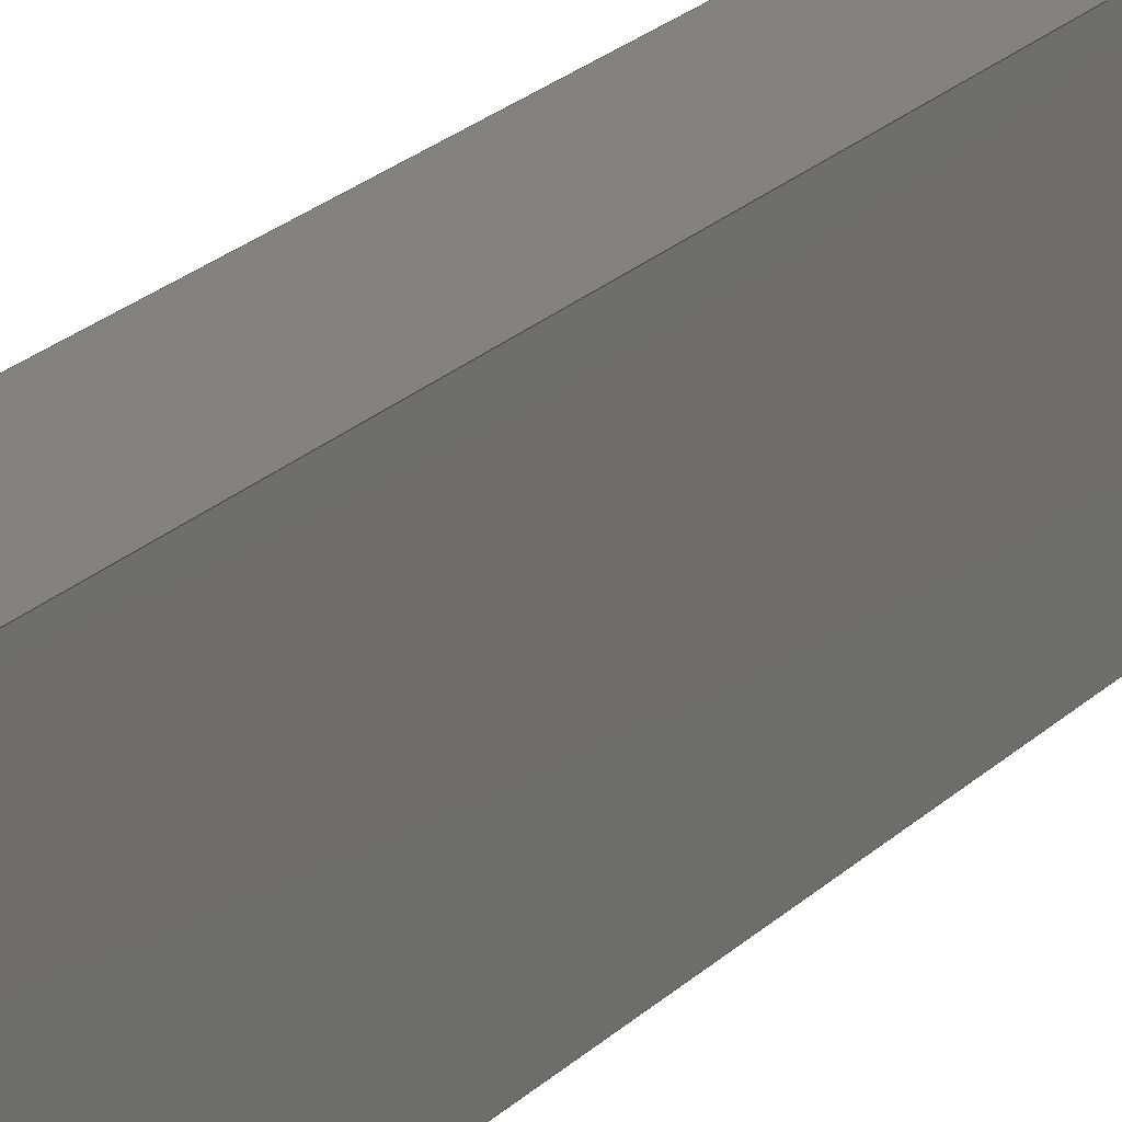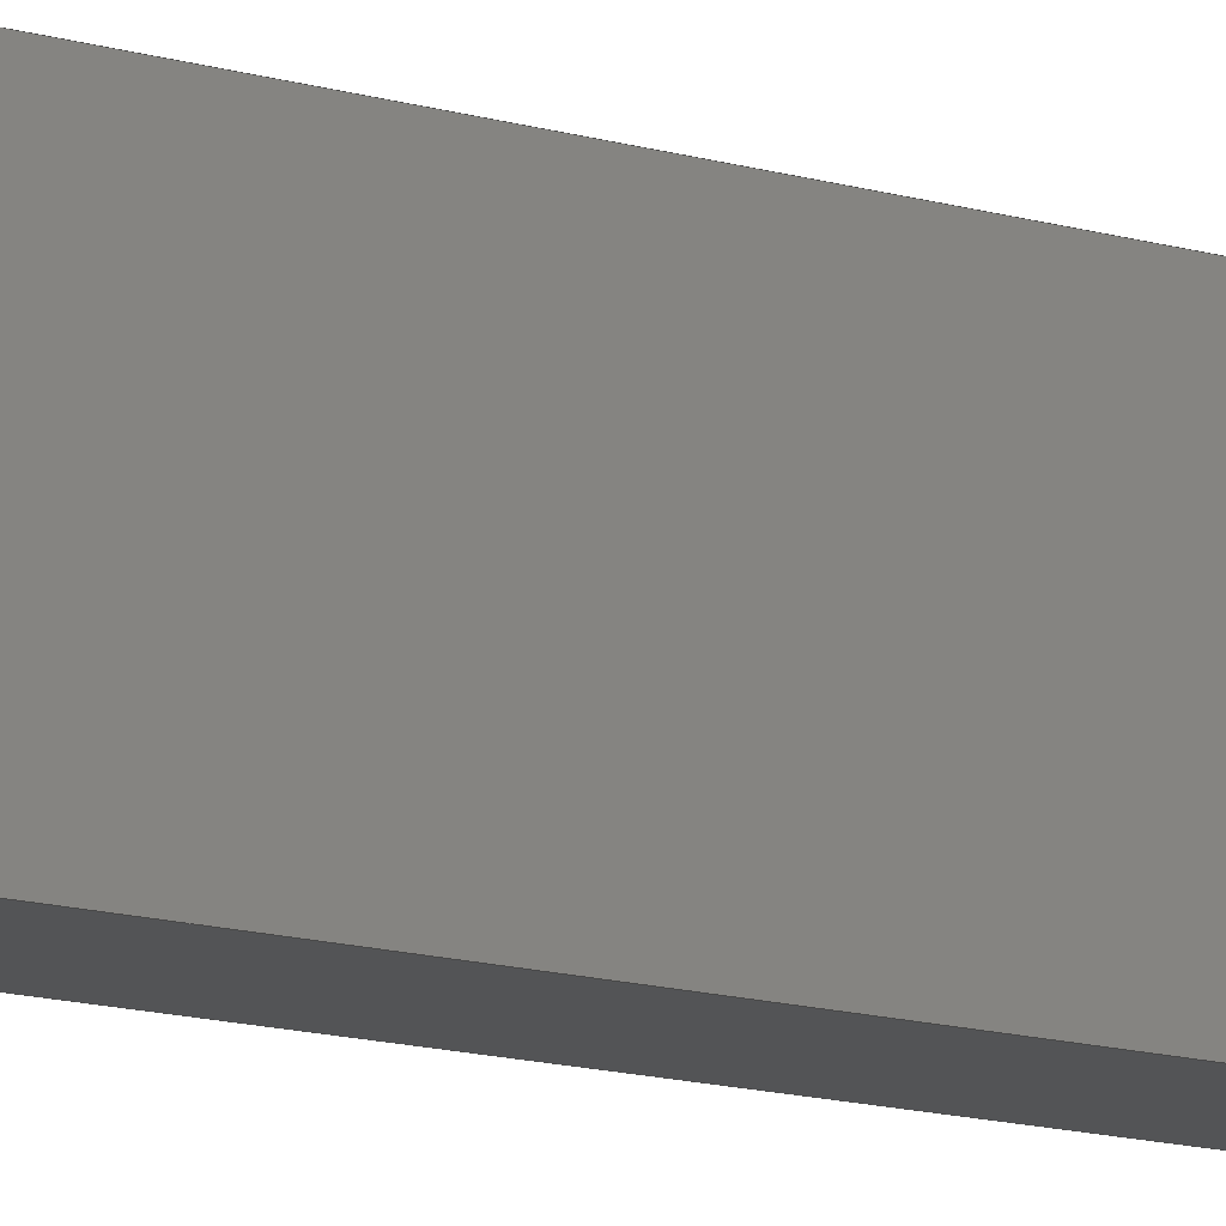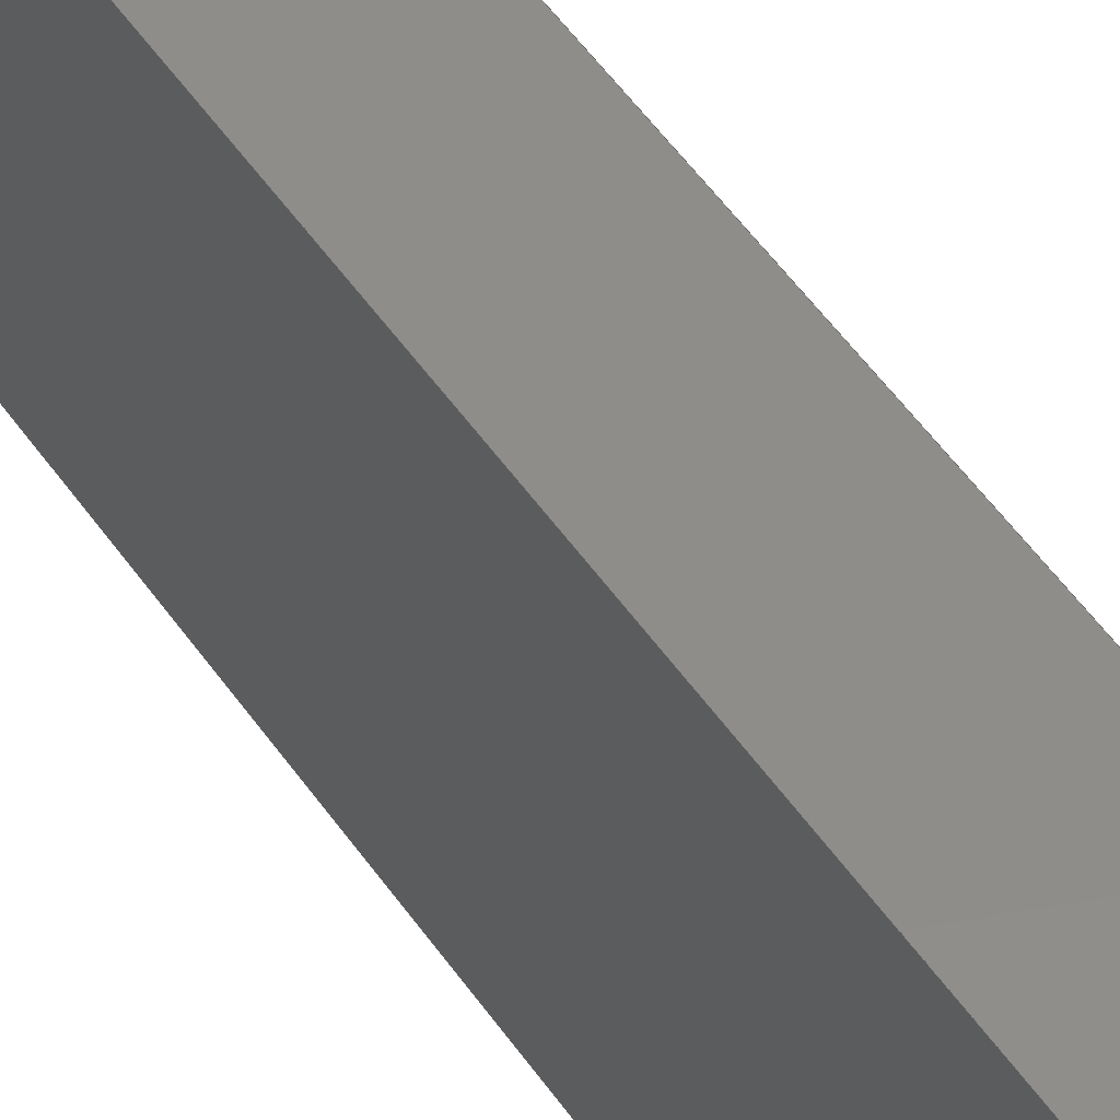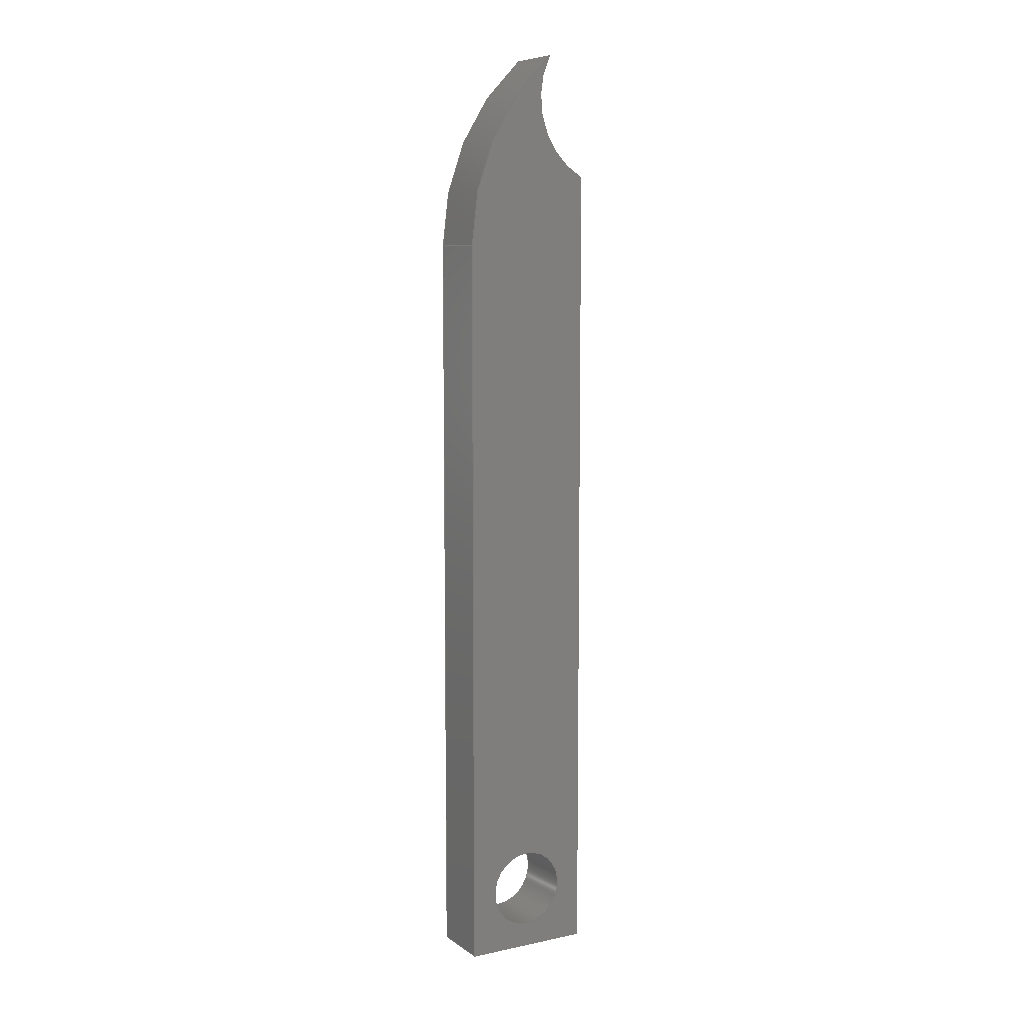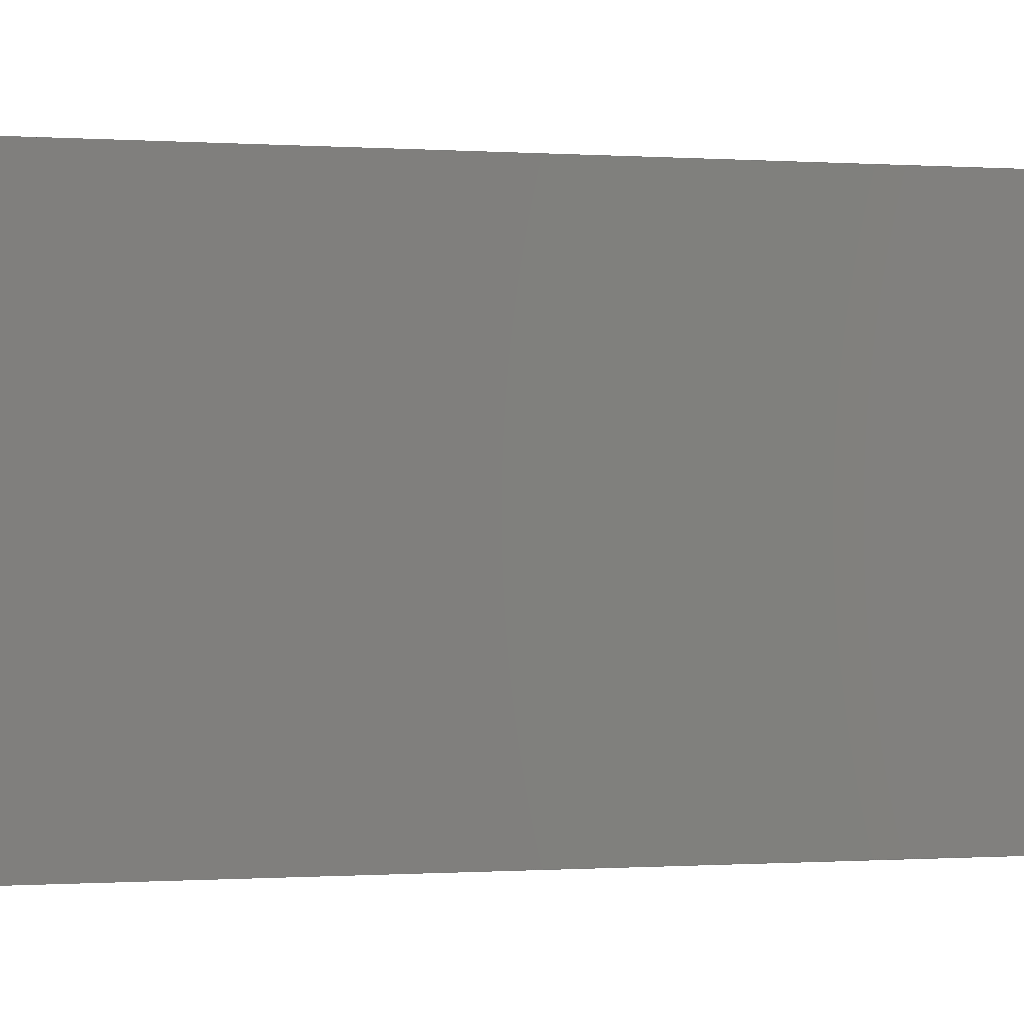
<metadata>
{"format":"step","ext":"step","renderer":"f3d","projection":"perspective","resolution":1024,"background":"white","views":[{"elev":17.2,"azim":-154.2,"up":"+Y"},{"elev":-11.9,"azim":-127.4,"up":"+Y"},{"elev":42.1,"azim":-29.5,"up":"+Y"},{"elev":8.1,"azim":-119.9,"up":"+Z"},{"elev":-0.1,"azim":49.3,"up":"+Y"}]}
</metadata>
<code>
ISO-10303-21;
DATA;
#1=MECHANICAL_DESIGN_GEOMETRIC_PRESENTATION_REPRESENTATION('',(#4),#250);
#2=SHAPE_REPRESENTATION_RELATIONSHIP('SRR','None',#257,#3);
#3=ADVANCED_BREP_SHAPE_REPRESENTATION('',(#5),#249);
#4=STYLED_ITEM('',(#267),#5);
#5=MANIFOLD_SOLID_BREP('Body1',#138);
#6=FACE_BOUND('',#28,.T.);
#7=FACE_BOUND('',#30,.T.);
#8=PLANE('',#161);
#9=PLANE('',#162);
#10=PLANE('',#163);
#11=PLANE('',#164);
#12=PLANE('',#165);
#13=FACE_OUTER_BOUND('',#21,.T.);
#14=FACE_OUTER_BOUND('',#22,.T.);
#15=FACE_OUTER_BOUND('',#23,.T.);
#16=FACE_OUTER_BOUND('',#24,.T.);
#17=FACE_OUTER_BOUND('',#25,.T.);
#18=FACE_OUTER_BOUND('',#26,.T.);
#19=FACE_OUTER_BOUND('',#27,.T.);
#20=FACE_OUTER_BOUND('',#29,.T.);
#21=EDGE_LOOP('',(#91,#92,#93,#94));
#22=EDGE_LOOP('',(#95,#96,#97,#98));
#23=EDGE_LOOP('',(#99,#100,#101,#102));
#24=EDGE_LOOP('',(#103,#104,#105,#106));
#25=EDGE_LOOP('',(#107,#108,#109,#110));
#26=EDGE_LOOP('',(#111,#112,#113,#114));
#27=EDGE_LOOP('',(#115,#116,#117,#118,#119));
#28=EDGE_LOOP('',(#120));
#29=EDGE_LOOP('',(#121,#122,#123,#124,#125));
#30=EDGE_LOOP('',(#126));
#31=LINE('',#213,#43);
#32=LINE('',#220,#44);
#33=LINE('',#223,#45);
#34=LINE('',#229,#46);
#35=LINE('',#232,#47);
#36=LINE('',#234,#48);
#37=LINE('',#235,#49);
#38=LINE('',#238,#50);
#39=LINE('',#240,#51);
#40=LINE('',#241,#52);
#41=LINE('',#243,#53);
#42=LINE('',#244,#54);
#43=VECTOR('',#172,0.125);
#44=VECTOR('',#179,1);
#45=VECTOR('',#182,1);
#46=VECTOR('',#189,1);
#47=VECTOR('',#192,1);
#48=VECTOR('',#193,1);
#49=VECTOR('',#194,1);
#50=VECTOR('',#197,1);
#51=VECTOR('',#198,1);
#52=VECTOR('',#199,1);
#53=VECTOR('',#202,1);
#54=VECTOR('',#203,1);
#55=CIRCLE('',#153,0.125);
#56=CIRCLE('',#154,0.125);
#57=CIRCLE('',#156,0.2829);
#58=CIRCLE('',#157,0.2829);
#59=CIRCLE('',#159,0.8106);
#60=CIRCLE('',#160,0.8106);
#61=VERTEX_POINT('',#210);
#62=VERTEX_POINT('',#212);
#63=VERTEX_POINT('',#216);
#64=VERTEX_POINT('',#217);
#65=VERTEX_POINT('',#219);
#66=VERTEX_POINT('',#221);
#67=VERTEX_POINT('',#225);
#68=VERTEX_POINT('',#227);
#69=VERTEX_POINT('',#231);
#70=VERTEX_POINT('',#233);
#71=VERTEX_POINT('',#237);
#72=VERTEX_POINT('',#239);
#73=EDGE_CURVE('',#61,#61,#55,.T.);
#74=EDGE_CURVE('',#61,#62,#31,.T.);
#75=EDGE_CURVE('',#62,#62,#56,.T.);
#76=EDGE_CURVE('',#63,#64,#57,.T.);
#77=EDGE_CURVE('',#63,#65,#32,.T.);
#78=EDGE_CURVE('',#66,#65,#58,.T.);
#79=EDGE_CURVE('',#64,#66,#33,.T.);
#80=EDGE_CURVE('',#67,#64,#59,.T.);
#81=EDGE_CURVE('',#68,#66,#60,.T.);
#82=EDGE_CURVE('',#67,#68,#34,.T.);
#83=EDGE_CURVE('',#69,#67,#35,.T.);
#84=EDGE_CURVE('',#70,#68,#36,.T.);
#85=EDGE_CURVE('',#69,#70,#37,.T.);
#86=EDGE_CURVE('',#71,#69,#38,.T.);
#87=EDGE_CURVE('',#72,#70,#39,.T.);
#88=EDGE_CURVE('',#71,#72,#40,.T.);
#89=EDGE_CURVE('',#63,#71,#41,.T.);
#90=EDGE_CURVE('',#65,#72,#42,.T.);
#91=ORIENTED_EDGE('',*,*,#73,.F.);
#92=ORIENTED_EDGE('',*,*,#74,.T.);
#93=ORIENTED_EDGE('',*,*,#75,.T.);
#94=ORIENTED_EDGE('',*,*,#74,.F.);
#95=ORIENTED_EDGE('',*,*,#76,.F.);
#96=ORIENTED_EDGE('',*,*,#77,.T.);
#97=ORIENTED_EDGE('',*,*,#78,.F.);
#98=ORIENTED_EDGE('',*,*,#79,.F.);
#99=ORIENTED_EDGE('',*,*,#80,.T.);
#100=ORIENTED_EDGE('',*,*,#79,.T.);
#101=ORIENTED_EDGE('',*,*,#81,.F.);
#102=ORIENTED_EDGE('',*,*,#82,.F.);
#103=ORIENTED_EDGE('',*,*,#83,.T.);
#104=ORIENTED_EDGE('',*,*,#82,.T.);
#105=ORIENTED_EDGE('',*,*,#84,.F.);
#106=ORIENTED_EDGE('',*,*,#85,.F.);
#107=ORIENTED_EDGE('',*,*,#86,.T.);
#108=ORIENTED_EDGE('',*,*,#85,.T.);
#109=ORIENTED_EDGE('',*,*,#87,.F.);
#110=ORIENTED_EDGE('',*,*,#88,.F.);
#111=ORIENTED_EDGE('',*,*,#89,.T.);
#112=ORIENTED_EDGE('',*,*,#88,.T.);
#113=ORIENTED_EDGE('',*,*,#90,.F.);
#114=ORIENTED_EDGE('',*,*,#77,.F.);
#115=ORIENTED_EDGE('',*,*,#90,.T.);
#116=ORIENTED_EDGE('',*,*,#87,.T.);
#117=ORIENTED_EDGE('',*,*,#84,.T.);
#118=ORIENTED_EDGE('',*,*,#81,.T.);
#119=ORIENTED_EDGE('',*,*,#78,.T.);
#120=ORIENTED_EDGE('',*,*,#73,.T.);
#121=ORIENTED_EDGE('',*,*,#89,.F.);
#122=ORIENTED_EDGE('',*,*,#76,.T.);
#123=ORIENTED_EDGE('',*,*,#80,.F.);
#124=ORIENTED_EDGE('',*,*,#83,.F.);
#125=ORIENTED_EDGE('',*,*,#86,.F.);
#126=ORIENTED_EDGE('',*,*,#75,.F.);
#127=CYLINDRICAL_SURFACE('',#152,0.125);
#128=CYLINDRICAL_SURFACE('',#155,0.2829);
#129=CYLINDRICAL_SURFACE('',#158,0.8106);
#130=ADVANCED_FACE('',(#13),#127,.F.);
#131=ADVANCED_FACE('',(#14),#128,.F.);
#132=ADVANCED_FACE('',(#15),#129,.T.);
#133=ADVANCED_FACE('',(#16),#8,.T.);
#134=ADVANCED_FACE('',(#17),#9,.T.);
#135=ADVANCED_FACE('',(#18),#10,.T.);
#136=ADVANCED_FACE('',(#19,#6),#11,.T.);
#137=ADVANCED_FACE('',(#20,#7),#12,.F.);
#138=CLOSED_SHELL('',(#130,#131,#132,#133,#134,#135,#136,#137));
#139=DERIVED_UNIT_ELEMENT(#141,1);
#140=DERIVED_UNIT_ELEMENT(#252,3);
#141=(
MASS_UNIT()
NAMED_UNIT(*)
SI_UNIT(.KILO.,.GRAM.)
);
#142=DERIVED_UNIT((#139,#140));
#143=MEASURE_REPRESENTATION_ITEM('density measure',
POSITIVE_RATIO_MEASURE(7850),#142);
#144=PROPERTY_DEFINITION_REPRESENTATION(#149,#146);
#145=PROPERTY_DEFINITION_REPRESENTATION(#150,#147);
#146=REPRESENTATION('material name',(#148),#249);
#147=REPRESENTATION('density',(#143),#249);
#148=DESCRIPTIVE_REPRESENTATION_ITEM('Steel','Steel');
#149=PROPERTY_DEFINITION('material property','material name',#259);
#150=PROPERTY_DEFINITION('material property','density of part',#259);
#151=AXIS2_PLACEMENT_3D('placement',#208,#166,#167);
#152=AXIS2_PLACEMENT_3D('',#209,#168,#169);
#153=AXIS2_PLACEMENT_3D('',#211,#170,#171);
#154=AXIS2_PLACEMENT_3D('',#214,#173,#174);
#155=AXIS2_PLACEMENT_3D('',#215,#175,#176);
#156=AXIS2_PLACEMENT_3D('',#218,#177,#178);
#157=AXIS2_PLACEMENT_3D('',#222,#180,#181);
#158=AXIS2_PLACEMENT_3D('',#224,#183,#184);
#159=AXIS2_PLACEMENT_3D('',#226,#185,#186);
#160=AXIS2_PLACEMENT_3D('',#228,#187,#188);
#161=AXIS2_PLACEMENT_3D('',#230,#190,#191);
#162=AXIS2_PLACEMENT_3D('',#236,#195,#196);
#163=AXIS2_PLACEMENT_3D('',#242,#200,#201);
#164=AXIS2_PLACEMENT_3D('',#245,#204,#205);
#165=AXIS2_PLACEMENT_3D('',#246,#206,#207);
#166=DIRECTION('axis',(0,0,1));
#167=DIRECTION('refdir',(1,0,0));
#168=DIRECTION('center_axis',(1,0,0));
#169=DIRECTION('ref_axis',(0,0,-1));
#170=DIRECTION('center_axis',(-1,0,0));
#171=DIRECTION('ref_axis',(0,0,-1));
#172=DIRECTION('',(-1,0,0));
#173=DIRECTION('center_axis',(-1,0,0));
#174=DIRECTION('ref_axis',(0,0,-1));
#175=DIRECTION('center_axis',(1,0,0));
#176=DIRECTION('ref_axis',(0,0.4541,-0.891));
#177=DIRECTION('center_axis',(1,0,0));
#178=DIRECTION('ref_axis',(0,0.4541,-0.891));
#179=DIRECTION('',(1,0,0));
#180=DIRECTION('center_axis',(-1,0,0));
#181=DIRECTION('ref_axis',(0,0.4541,-0.891));
#182=DIRECTION('',(1,0,0));
#183=DIRECTION('center_axis',(1,0,0));
#184=DIRECTION('ref_axis',(0,0.9999,-0.01383));
#185=DIRECTION('center_axis',(1,0,0));
#186=DIRECTION('ref_axis',(0,0.9999,-0.01383));
#187=DIRECTION('center_axis',(1,0,0));
#188=DIRECTION('ref_axis',(0,0.9999,-0.01383));
#189=DIRECTION('',(1,0,0));
#190=DIRECTION('center_axis',(0,1,1.164e-17));
#191=DIRECTION('ref_axis',(0,-1.164e-17,1));
#192=DIRECTION('',(0,-1.164e-17,1));
#193=DIRECTION('',(0,-1.164e-17,1));
#194=DIRECTION('',(1,0,0));
#195=DIRECTION('center_axis',(0,0,-1));
#196=DIRECTION('ref_axis',(0,1,0));
#197=DIRECTION('',(0,1,0));
#198=DIRECTION('',(0,1,0));
#199=DIRECTION('',(1,0,0));
#200=DIRECTION('center_axis',(0,-1,1.278e-16));
#201=DIRECTION('ref_axis',(0,-1.278e-16,-1));
#202=DIRECTION('',(0,-1.278e-16,-1));
#203=DIRECTION('',(0,-1.278e-16,-1));
#204=DIRECTION('center_axis',(1,0,0));
#205=DIRECTION('ref_axis',(0,0,-1));
#206=DIRECTION('center_axis',(1,0,0));
#207=DIRECTION('ref_axis',(0,0,-1));
#208=CARTESIAN_POINT('',(0,0,0));
#209=CARTESIAN_POINT('Origin',(0,0,-1.1));
#210=CARTESIAN_POINT('',(0.2,-1.531e-17,-0.975));
#211=CARTESIAN_POINT('Origin',(0.2,0,-1.1));
#212=CARTESIAN_POINT('',(0,-1.531e-17,-0.975));
#213=CARTESIAN_POINT('',(0,-1.531e-17,-0.975));
#214=CARTESIAN_POINT('Origin',(0,0,-1.1));
#215=CARTESIAN_POINT('Origin',(0,-0.3322,1.556));
#216=CARTESIAN_POINT('',(0,-0.2037,1.304));
#217=CARTESIAN_POINT('',(0,-0.0815,1.687));
#218=CARTESIAN_POINT('Origin',(0,-0.3322,1.556));
#219=CARTESIAN_POINT('',(0.2,-0.2037,1.304));
#220=CARTESIAN_POINT('',(0,-0.2037,1.304));
#221=CARTESIAN_POINT('',(0.2,-0.0815,1.687));
#222=CARTESIAN_POINT('Origin',(0.2,-0.3322,1.556));
#223=CARTESIAN_POINT('',(0,-0.0815,1.687));
#224=CARTESIAN_POINT('Origin',(0,-0.6069,1.07));
#225=CARTESIAN_POINT('',(0,0.2037,1.081));
#226=CARTESIAN_POINT('Origin',(0,-0.6069,1.07));
#227=CARTESIAN_POINT('',(0.2,0.2037,1.081));
#228=CARTESIAN_POINT('Origin',(0.2,-0.6069,1.07));
#229=CARTESIAN_POINT('',(0,0.2037,1.081));
#230=CARTESIAN_POINT('Origin',(0,0.2037,-1.304));
#231=CARTESIAN_POINT('',(0,0.2037,-1.304));
#232=CARTESIAN_POINT('',(0,0.2037,-1.304));
#233=CARTESIAN_POINT('',(0.2,0.2037,-1.304));
#234=CARTESIAN_POINT('',(0.2,0.2037,-1.304));
#235=CARTESIAN_POINT('',(0,0.2037,-1.304));
#236=CARTESIAN_POINT('Origin',(0,-0.2037,-1.304));
#237=CARTESIAN_POINT('',(0,-0.2037,-1.304));
#238=CARTESIAN_POINT('',(0,-0.2037,-1.304));
#239=CARTESIAN_POINT('',(0.2,-0.2037,-1.304));
#240=CARTESIAN_POINT('',(0.2,-0.2037,-1.304));
#241=CARTESIAN_POINT('',(0,-0.2037,-1.304));
#242=CARTESIAN_POINT('Origin',(0,-0.2037,1.304));
#243=CARTESIAN_POINT('',(0,-0.2037,1.304));
#244=CARTESIAN_POINT('',(0.2,-0.2037,1.304));
#245=CARTESIAN_POINT('Origin',(0.2,-5.551e-17,0.1916));
#246=CARTESIAN_POINT('Origin',(0,-5.551e-17,0.1916));
#247=UNCERTAINTY_MEASURE_WITH_UNIT(LENGTH_MEASURE(0.001),#251,
'DISTANCE_ACCURACY_VALUE',
'Maximum model space distance between geometric entities at asserted c
onnectivities');
#248=UNCERTAINTY_MEASURE_WITH_UNIT(LENGTH_MEASURE(0.001),#251,
'DISTANCE_ACCURACY_VALUE',
'Maximum model space distance between geometric entities at asserted c
onnectivities');
#249=(
GEOMETRIC_REPRESENTATION_CONTEXT(3)
GLOBAL_UNCERTAINTY_ASSIGNED_CONTEXT((#247))
GLOBAL_UNIT_ASSIGNED_CONTEXT((#251,#253,#254))
REPRESENTATION_CONTEXT('','3D')
);
#250=(
GEOMETRIC_REPRESENTATION_CONTEXT(3)
GLOBAL_UNCERTAINTY_ASSIGNED_CONTEXT((#248))
GLOBAL_UNIT_ASSIGNED_CONTEXT((#251,#253,#254))
REPRESENTATION_CONTEXT('','3D')
);
#251=(
LENGTH_UNIT()
NAMED_UNIT(*)
SI_UNIT(.CENTI.,.METRE.)
);
#252=(
LENGTH_UNIT()
NAMED_UNIT(*)
SI_UNIT($,.METRE.)
);
#253=(
NAMED_UNIT(*)
PLANE_ANGLE_UNIT()
SI_UNIT($,.RADIAN.)
);
#254=(
NAMED_UNIT(*)
SI_UNIT($,.STERADIAN.)
SOLID_ANGLE_UNIT()
);
#255=SHAPE_DEFINITION_REPRESENTATION(#256,#257);
#256=PRODUCT_DEFINITION_SHAPE('',$,#259);
#257=SHAPE_REPRESENTATION('',(#151),#249);
#258=PRODUCT_DEFINITION_CONTEXT('part definition',#263,'design');
#259=PRODUCT_DEFINITION('limau\X\F1as','limau\X\F1as',#260,#258);
#260=PRODUCT_DEFINITION_FORMATION('',$,#265);
#261=PRODUCT_RELATED_PRODUCT_CATEGORY('limau\X\F1as','limau\X\F1as',(#265));
#262=APPLICATION_PROTOCOL_DEFINITION('international standard',
'automotive_design',2009,#263);
#263=APPLICATION_CONTEXT(
'Core Data for Automotive Mechanical Design Process');
#264=PRODUCT_CONTEXT('part definition',#263,'mechanical');
#265=PRODUCT('limau\X\F1as','limau\X\F1as',$,(#264));
#266=PRESENTATION_STYLE_ASSIGNMENT((#268));
#267=PRESENTATION_STYLE_ASSIGNMENT((#269));
#268=SURFACE_STYLE_USAGE(.BOTH.,#270);
#269=SURFACE_STYLE_USAGE(.BOTH.,#271);
#270=SURFACE_SIDE_STYLE('',(#272));
#271=SURFACE_SIDE_STYLE('',(#273));
#272=SURFACE_STYLE_FILL_AREA(#274);
#273=SURFACE_STYLE_FILL_AREA(#275);
#274=FILL_AREA_STYLE('Steel - Satin',(#276));
#275=FILL_AREA_STYLE('Stainless Steel - Polished',(#277));
#276=FILL_AREA_STYLE_COLOUR('Steel - Satin',#278);
#277=FILL_AREA_STYLE_COLOUR('Stainless Steel - Polished',#279);
#278=COLOUR_RGB('Steel - Satin',0.6275,0.6275,0.6275);
#279=COLOUR_RGB('Stainless Steel - Polished',0.7961,0.7961,
0.7961);
ENDSEC;
END-ISO-10303-21;

</code>
